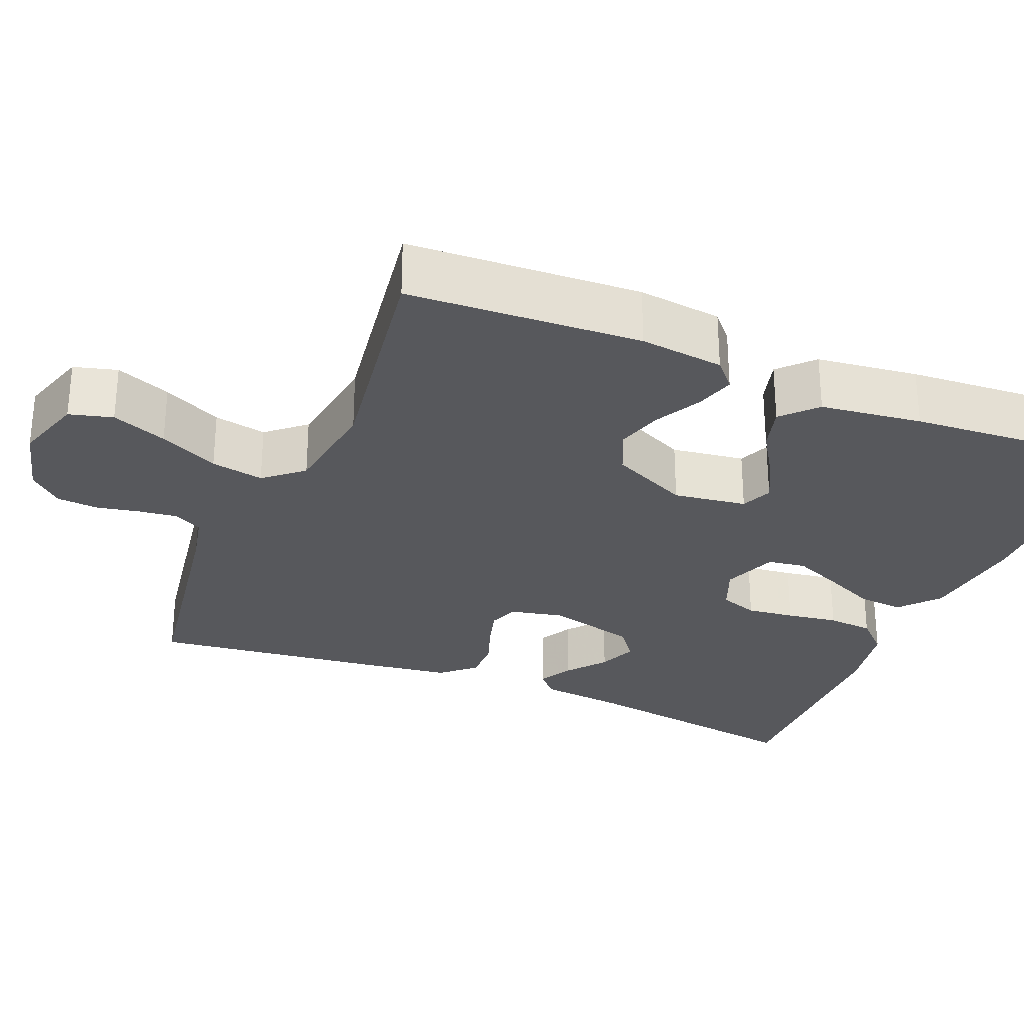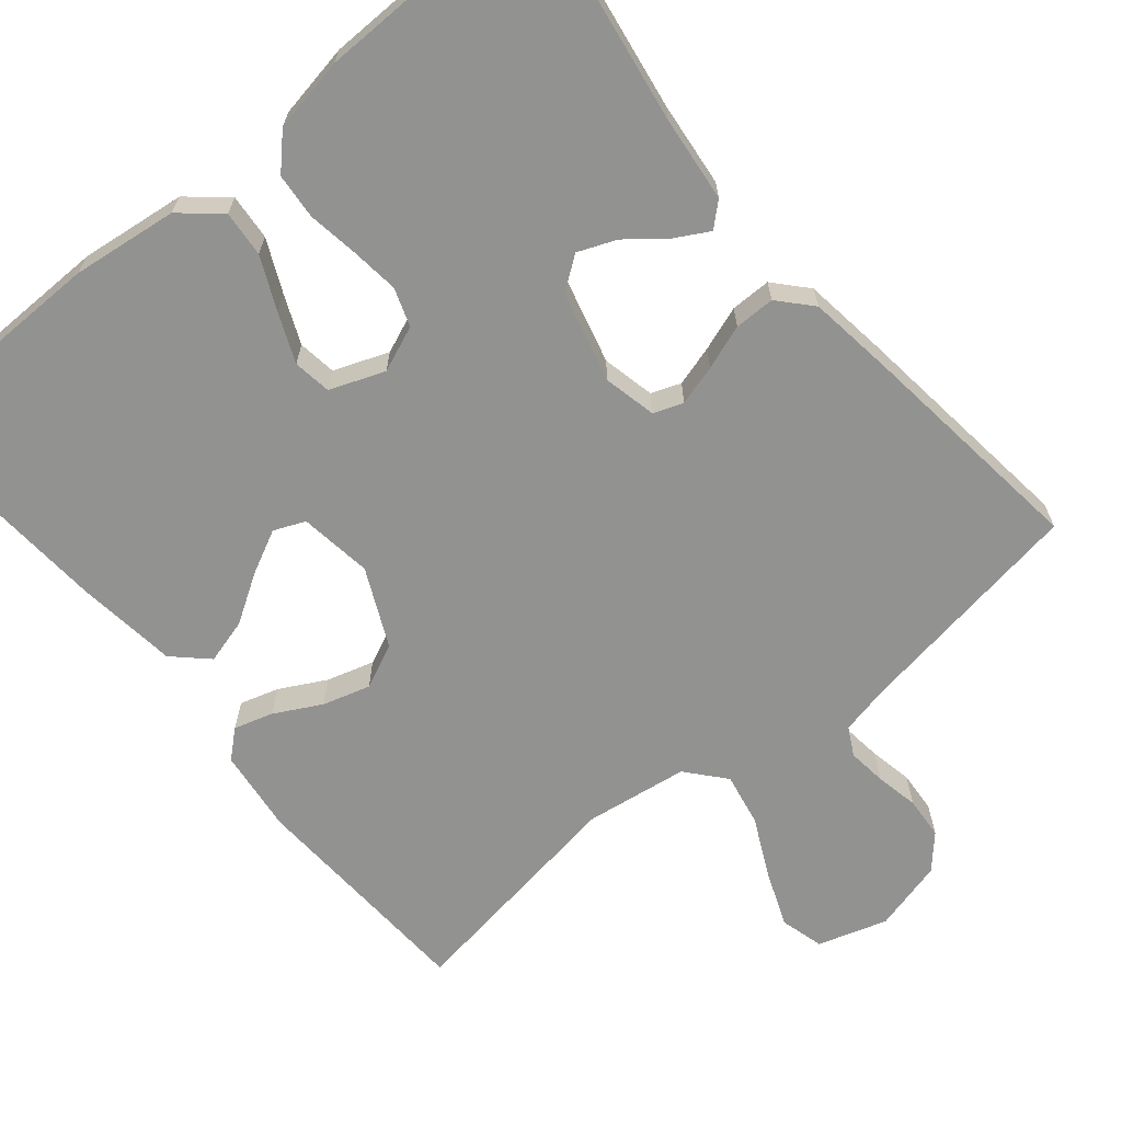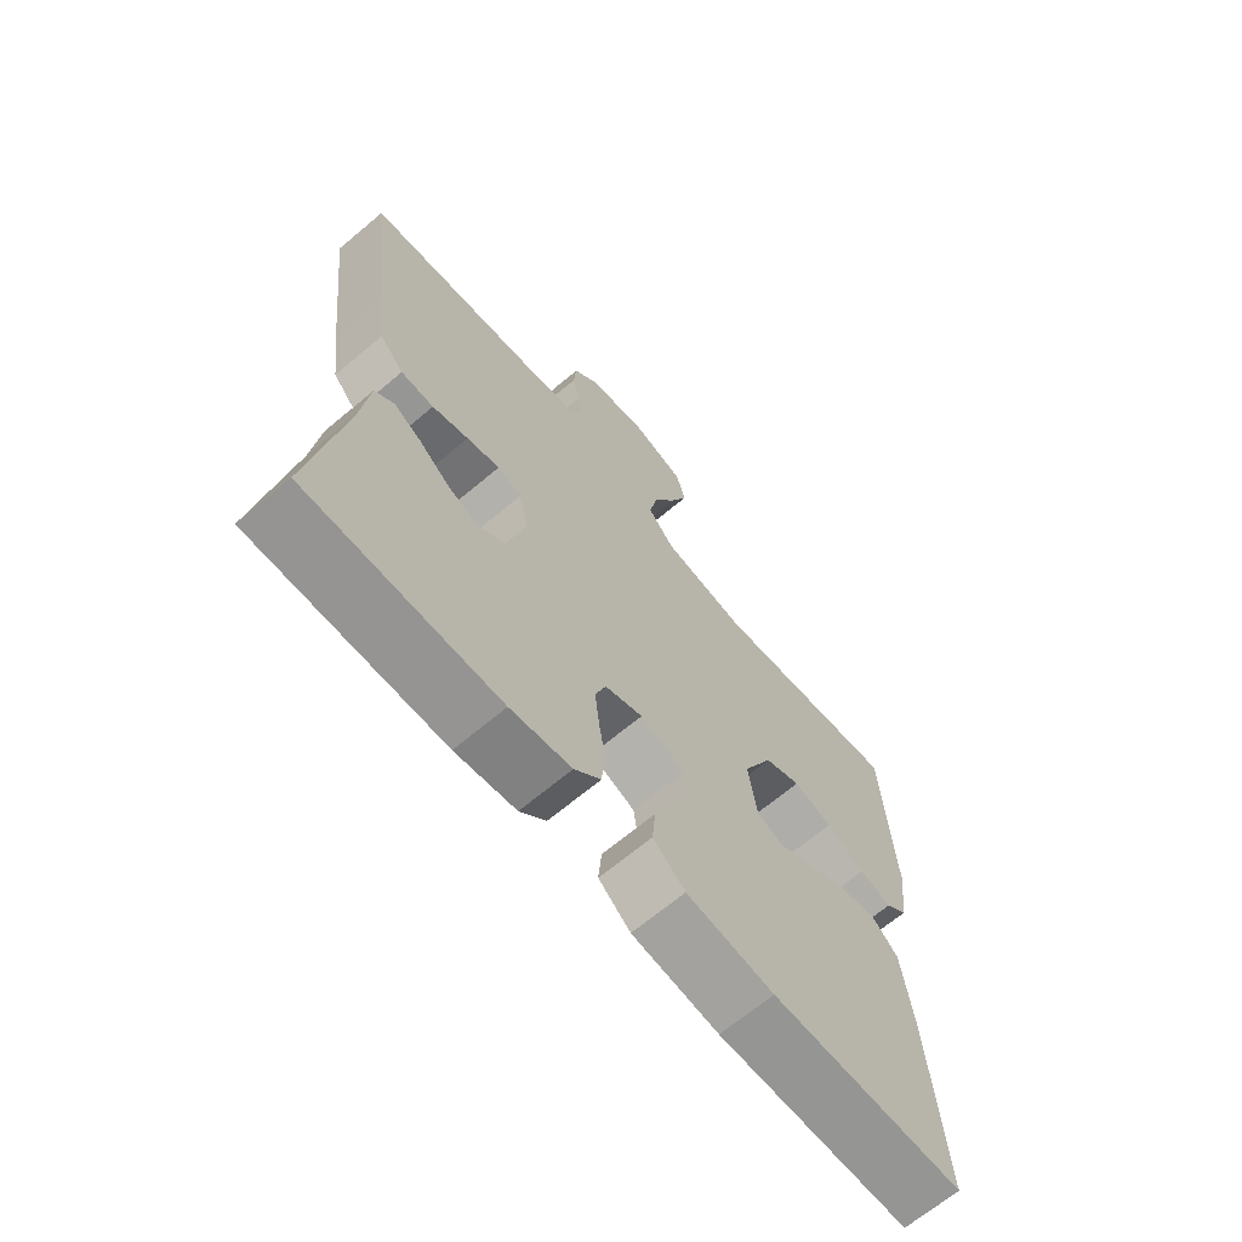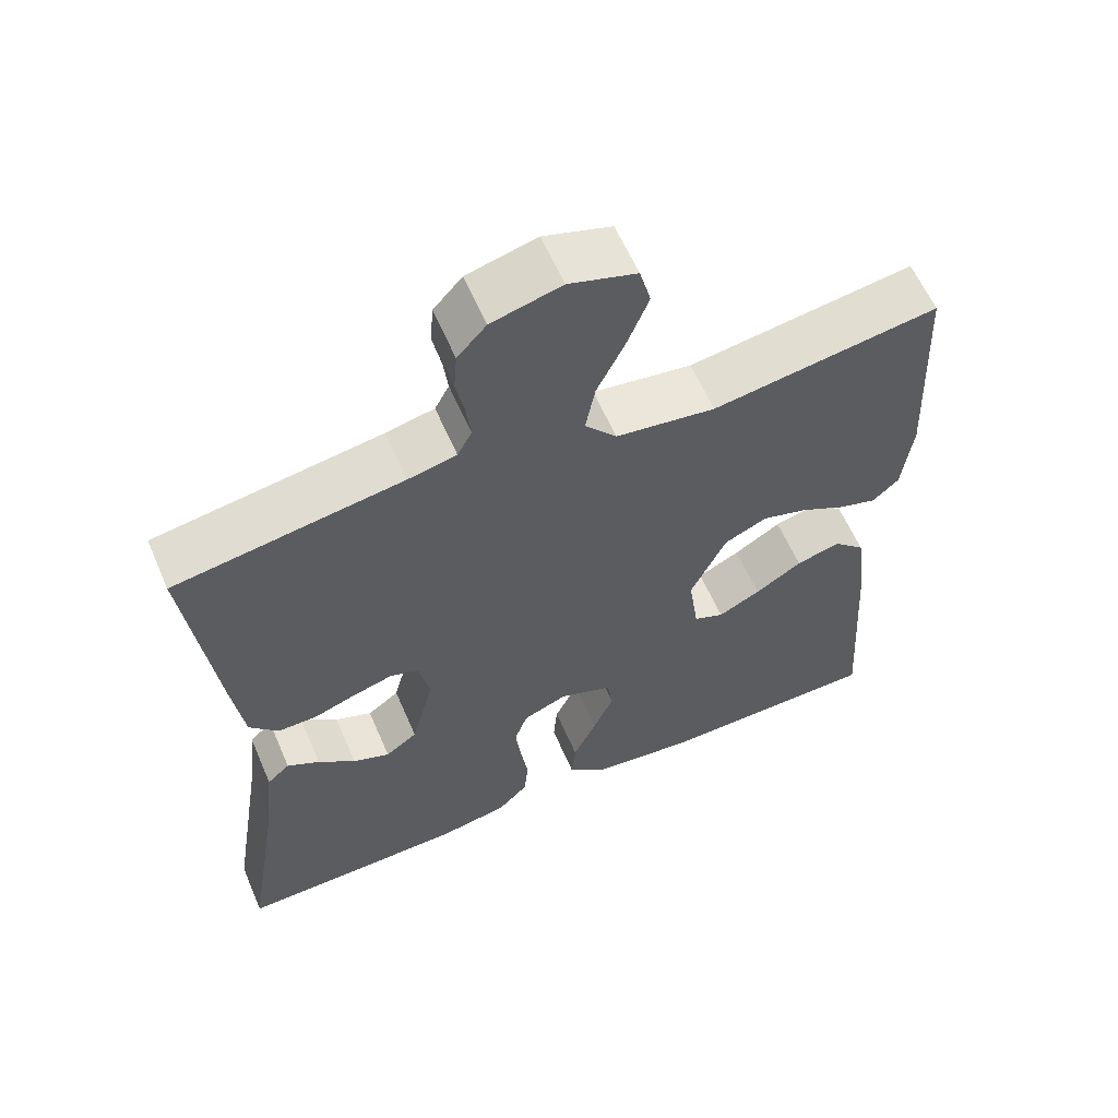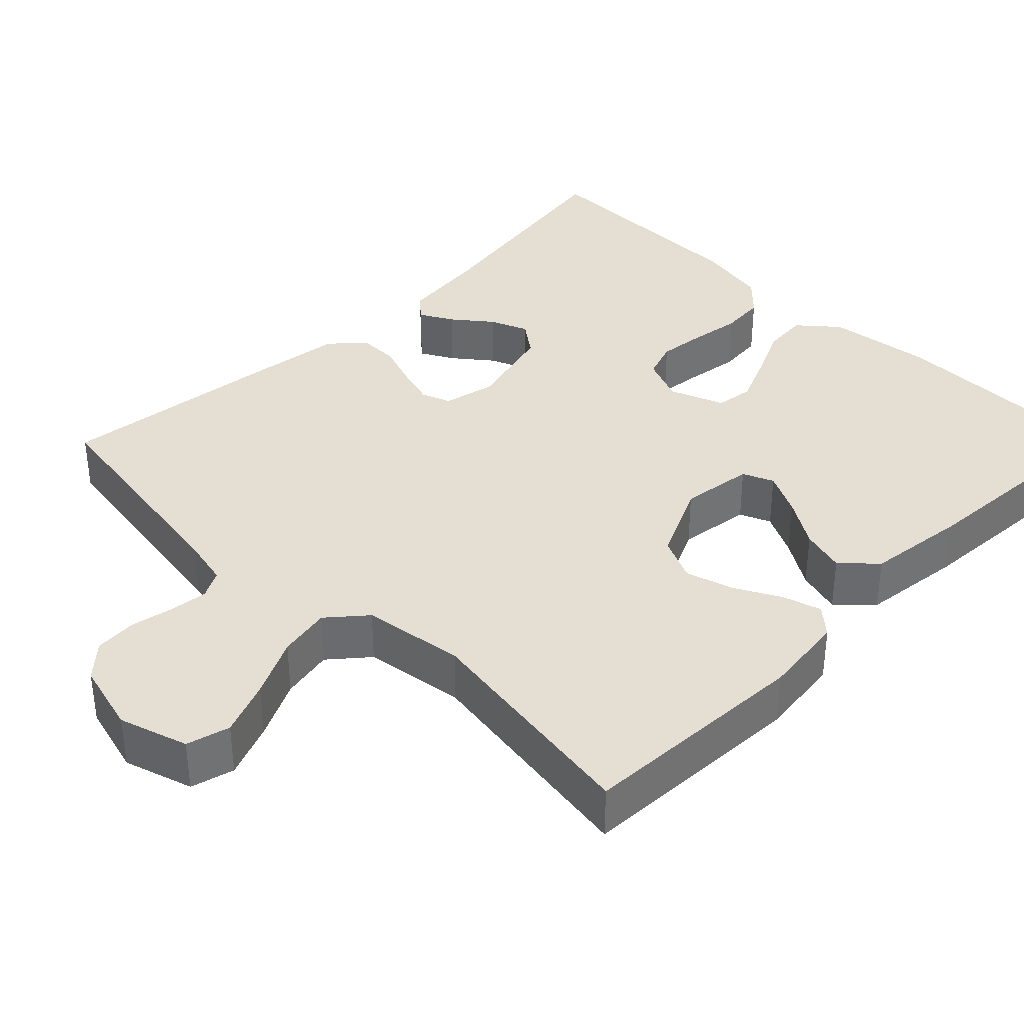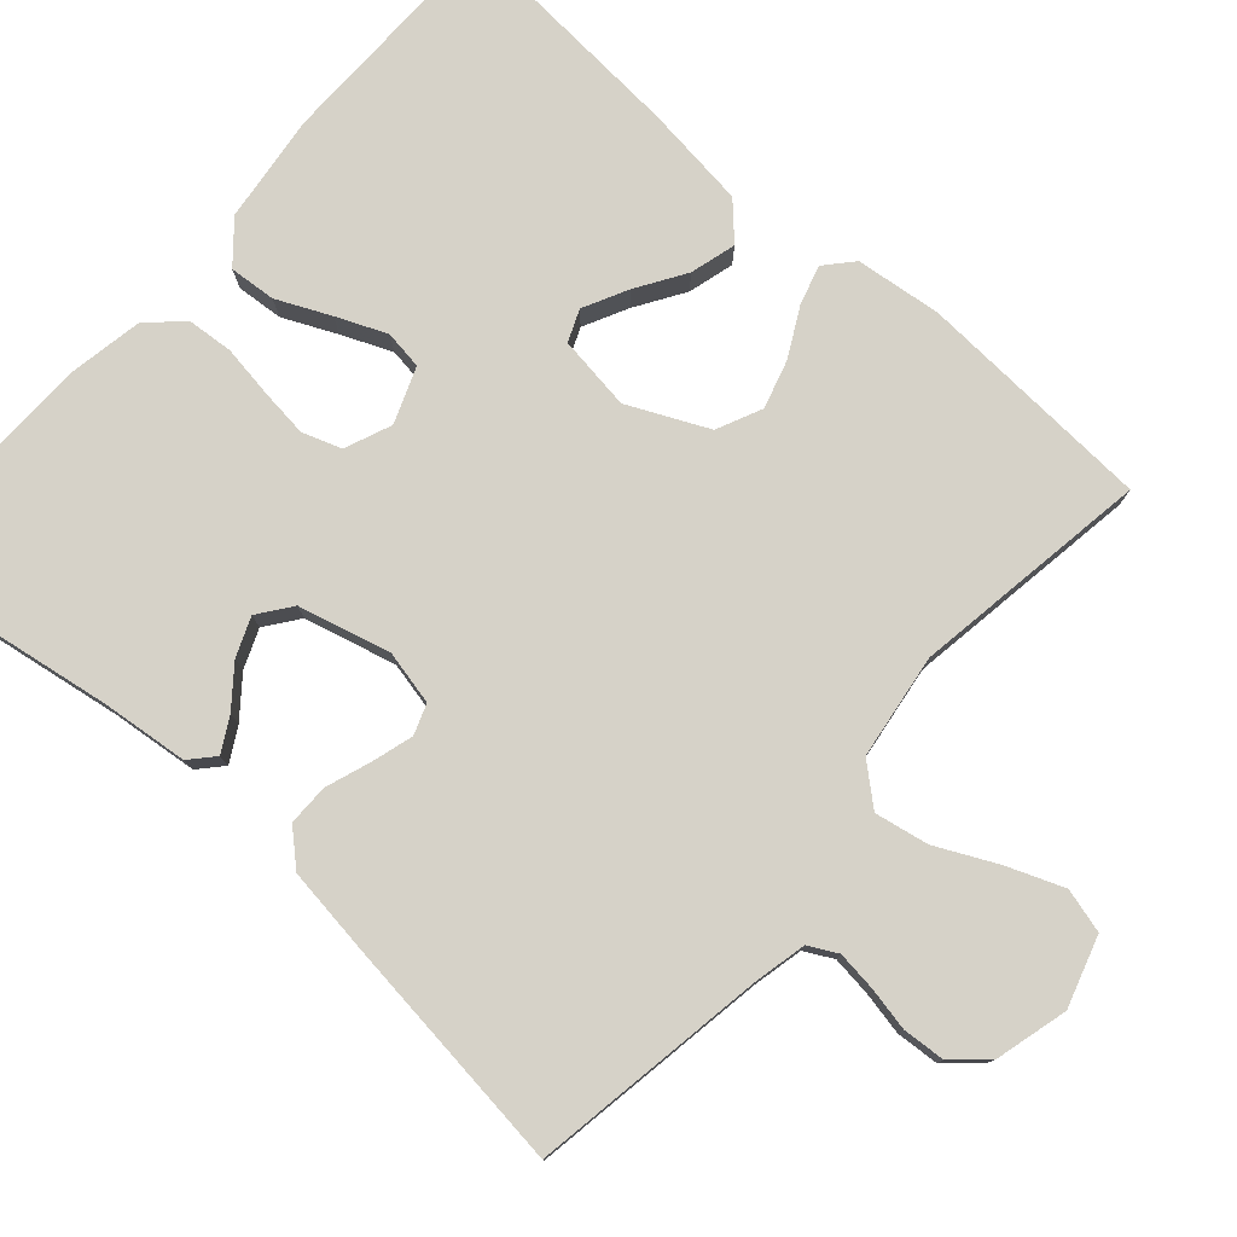
<metadata>
{"format":"obj","ext":"obj","renderer":"f3d","projection":"perspective","resolution":1024,"background":"white","views":[{"elev":-28.8,"azim":67.6,"up":"+Y"},{"elev":-66.2,"azim":-140.3,"up":"+Y"},{"elev":-67.7,"azim":-50.0,"up":"+Z"},{"elev":60.4,"azim":-23.3,"up":"+Z"},{"elev":36.9,"azim":44.8,"up":"+Y"},{"elev":78.3,"azim":-48.4,"up":"+Y"}]}
</metadata>
<code>
v 0.5 0.07 0.5
v 0.515 0.07 0.2
v 0.502 0.07 0.092
v 0.467 0.07 0.061
v 0.417 0.07 0.076
v 0.357 0.07 0.108
v 0.296 0.07 0.126
v 0.239 0.07 0.1
v 0.192 0.07 0
v 0.205 0.07 -0.094
v 0.245 0.07 -0.111
v 0.301 0.07 -0.083
v 0.363 0.07 -0.044
v 0.421 0.07 -0.028
v 0.464 0.07 -0.069
v 0.48 0.07 -0.2
v 0.5 0.07 -0.5
v 0.2 0.07 -0.503
v 0.064 0.07 -0.486
v 0.014 0.07 -0.443
v 0.019 0.07 -0.384
v 0.05 0.07 -0.317
v 0.077 0.07 -0.254
v 0.07 0.07 -0.205
v 0 0.07 -0.178
v -0.059 0.07 -0.202
v -0.076 0.07 -0.251
v -0.069 0.07 -0.312
v -0.059 0.07 -0.378
v -0.064 0.07 -0.437
v -0.105 0.07 -0.479
v -0.2 0.07 -0.496
v -0.5 0.07 -0.5
v -0.452 0.07 -0.2
v -0.44 0.07 -0.091
v -0.41 0.07 -0.064
v -0.367 0.07 -0.088
v -0.318 0.07 -0.127
v -0.269 0.07 -0.147
v -0.227 0.07 -0.116
v -0.197 0.07 0
v -0.212 0.07 0.068
v -0.25 0.07 0.082
v -0.302 0.07 0.067
v -0.359 0.07 0.047
v -0.411 0.07 0.047
v -0.449 0.07 0.089
v -0.464 0.07 0.2
v -0.5 0.07 0.5
v -0.2 0.07 0.547
v -0.136 0.07 0.561
v -0.117 0.07 0.597
v -0.123 0.07 0.647
v -0.134 0.07 0.702
v -0.13 0.07 0.756
v -0.092 0.07 0.798
v 0 0.07 0.822
v 0.089 0.07 0.794
v 0.104 0.07 0.738
v 0.076 0.07 0.667
v 0.039 0.07 0.591
v 0.026 0.07 0.523
v 0.068 0.07 0.474
v 0.2 0.07 0.455
v 0.5 0 0.5
v 0.515 0 0.2
v 0.502 0 0.092
v 0.467 0 0.061
v 0.417 0 0.076
v 0.357 0 0.108
v 0.296 0 0.126
v 0.239 0 0.1
v 0.192 0 0
v 0.205 0 -0.094
v 0.245 0 -0.111
v 0.301 0 -0.083
v 0.363 0 -0.044
v 0.421 0 -0.028
v 0.464 0 -0.069
v 0.48 0 -0.2
v 0.5 0 -0.5
v 0.2 0 -0.503
v 0.064 0 -0.486
v 0.014 0 -0.443
v 0.019 0 -0.384
v 0.05 0 -0.317
v 0.077 0 -0.254
v 0.07 0 -0.205
v 0 0 -0.178
v -0.059 0 -0.202
v -0.076 0 -0.251
v -0.069 0 -0.312
v -0.059 0 -0.378
v -0.064 0 -0.437
v -0.105 0 -0.479
v -0.2 0 -0.496
v -0.5 0 -0.5
v -0.452 0 -0.2
v -0.44 0 -0.091
v -0.41 0 -0.064
v -0.367 0 -0.088
v -0.318 0 -0.127
v -0.269 0 -0.147
v -0.227 0 -0.116
v -0.197 0 0
v -0.212 0 0.068
v -0.25 0 0.082
v -0.302 0 0.067
v -0.359 0 0.047
v -0.411 0 0.047
v -0.449 0 0.089
v -0.464 0 0.2
v -0.5 0 0.5
v -0.2 0 0.547
v -0.136 0 0.561
v -0.117 0 0.597
v -0.123 0 0.647
v -0.134 0 0.702
v -0.13 0 0.756
v -0.092 0 0.798
v 0 0 0.822
v 0.089 0 0.794
v 0.104 0 0.738
v 0.076 0 0.667
v 0.039 0 0.591
v 0.026 0 0.523
v 0.068 0 0.474
v 0.2 0 0.455
f 58 59 60 61
f 56 57 58 61
f 56 61 62
f 53 54 55 56
f 52 53 56 62
f 51 52 62 63
f 47 48 49 50
f 47 50 51 63
f 44 45 46 47
f 43 44 47 63
f 35 36 37 38
f 34 35 38 39
f 33 34 39
f 32 33 39 40
f 28 29 30 31
f 27 28 31 32
f 26 27 32 40
f 19 20 21 22
f 19 22 23
f 18 19 23
f 17 18 23 24
f 15 16 17 24
f 12 13 14 15
f 11 12 15 24
f 3 4 5 6
f 3 6 7
f 64 1 2 3
f 64 3 7
f 42 43 63 64
f 41 42 64 7
f 25 26 40 41
f 10 11 24 25
f 9 10 25 41
f 8 9 41
f 7 8 41
f 125 124 123 122
f 125 122 121 120
f 126 125 120
f 120 119 118 117
f 126 120 117 116
f 127 126 116 115
f 114 113 112 111
f 127 115 114 111
f 111 110 109 108
f 127 111 108 107
f 102 101 100 99
f 103 102 99 98
f 103 98 97
f 104 103 97 96
f 95 94 93 92
f 96 95 92 91
f 104 96 91 90
f 86 85 84 83
f 87 86 83
f 87 83 82
f 88 87 82 81
f 88 81 80 79
f 79 78 77 76
f 88 79 76 75
f 70 69 68 67
f 71 70 67
f 67 66 65 128
f 71 67 128
f 128 127 107 106
f 71 128 106 105
f 105 104 90 89
f 89 88 75 74
f 105 89 74 73
f 105 73 72
f 105 72 71
f 1 65 66 2
f 2 66 67 3
f 3 67 68 4
f 4 68 69 5
f 5 69 70 6
f 6 70 71 7
f 7 71 72 8
f 8 72 73 9
f 9 73 74 10
f 10 74 75 11
f 11 75 76 12
f 12 76 77 13
f 13 77 78 14
f 14 78 79 15
f 15 79 80 16
f 16 80 81 17
f 17 81 82 18
f 18 82 83 19
f 19 83 84 20
f 20 84 85 21
f 21 85 86 22
f 22 86 87 23
f 23 87 88 24
f 24 88 89 25
f 25 89 90 26
f 26 90 91 27
f 27 91 92 28
f 28 92 93 29
f 29 93 94 30
f 30 94 95 31
f 31 95 96 32
f 32 96 97 33
f 33 97 98 34
f 34 98 99 35
f 35 99 100 36
f 36 100 101 37
f 37 101 102 38
f 38 102 103 39
f 39 103 104 40
f 40 104 105 41
f 41 105 106 42
f 42 106 107 43
f 43 107 108 44
f 44 108 109 45
f 45 109 110 46
f 46 110 111 47
f 47 111 112 48
f 48 112 113 49
f 49 113 114 50
f 50 114 115 51
f 51 115 116 52
f 52 116 117 53
f 53 117 118 54
f 54 118 119 55
f 55 119 120 56
f 56 120 121 57
f 57 121 122 58
f 58 122 123 59
f 59 123 124 60
f 60 124 125 61
f 61 125 126 62
f 62 126 127 63
f 63 127 128 64
f 64 128 65 1

</code>
